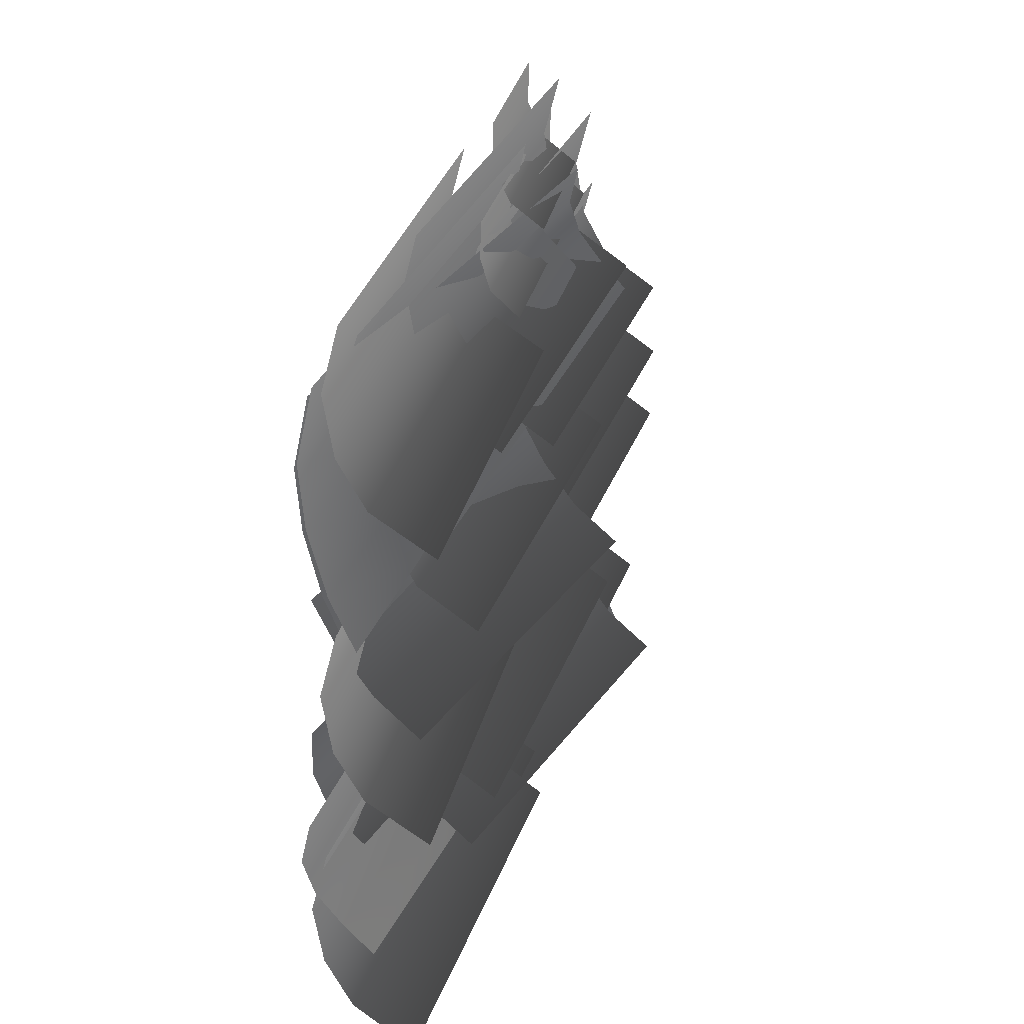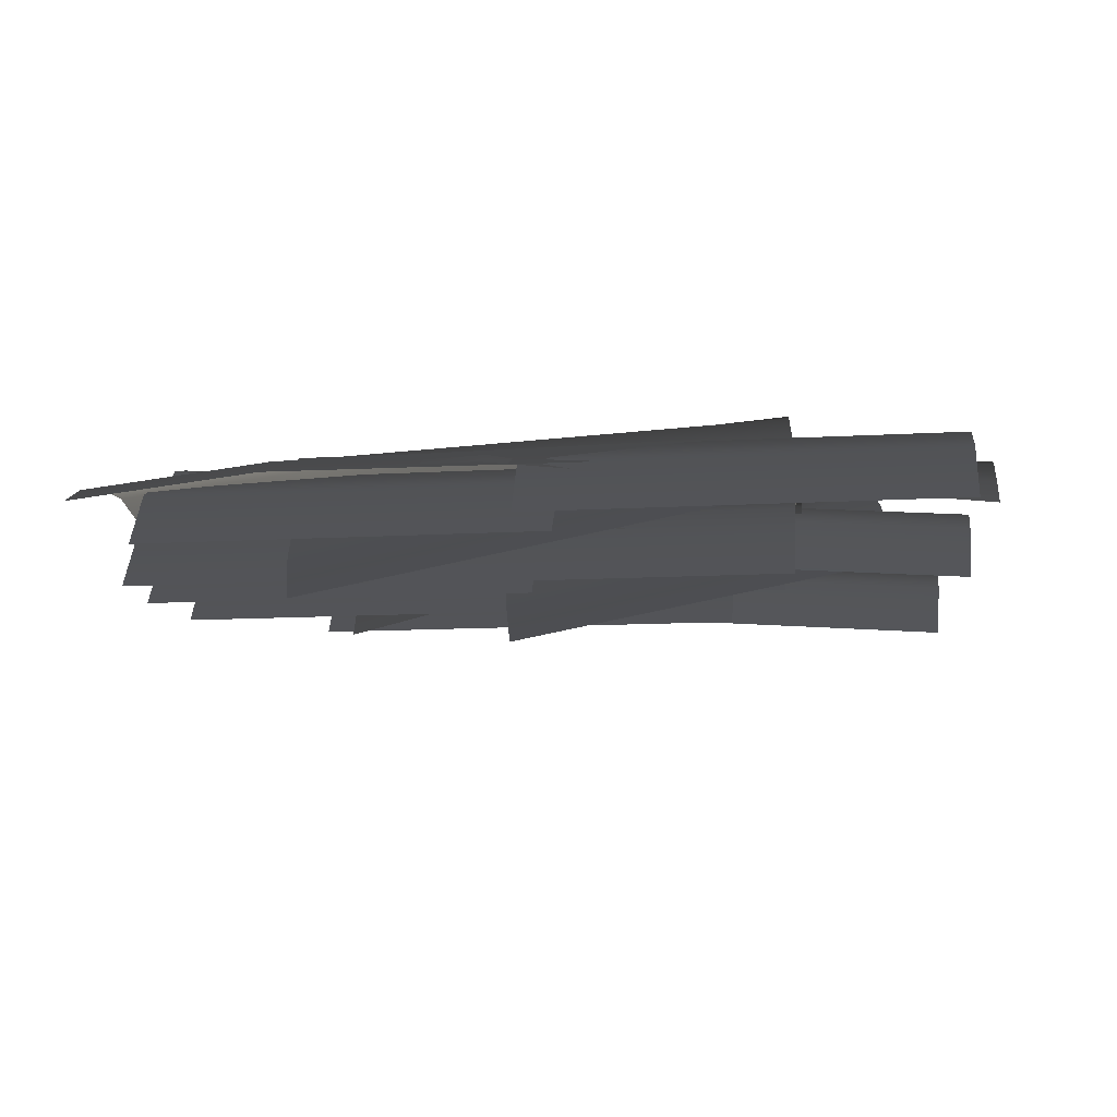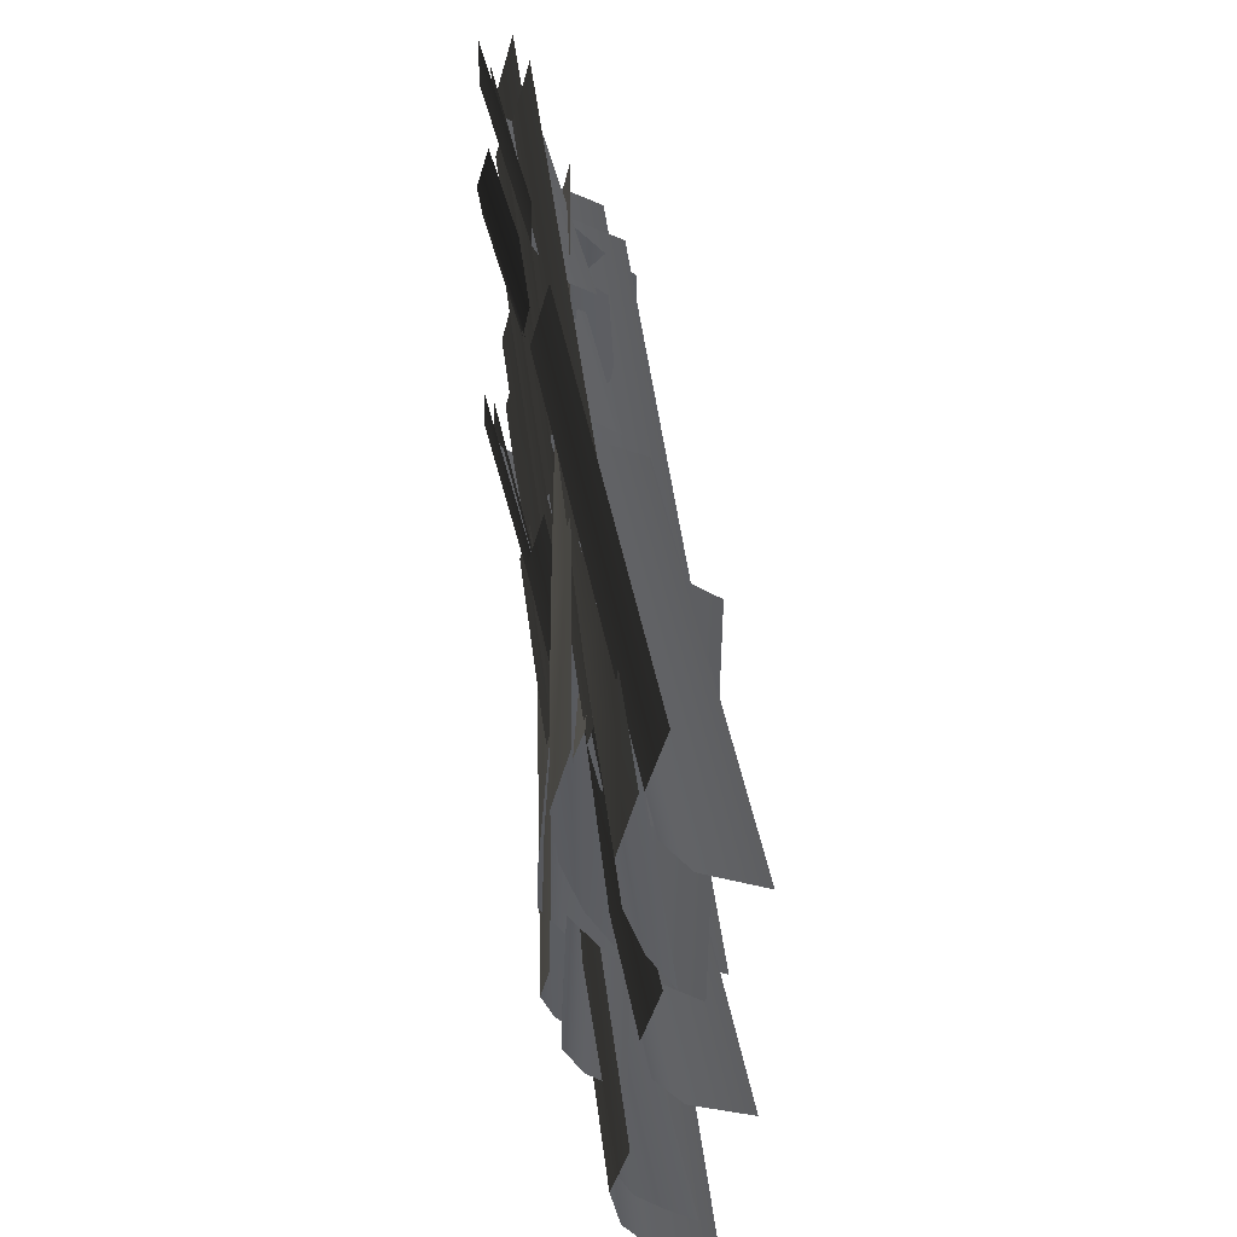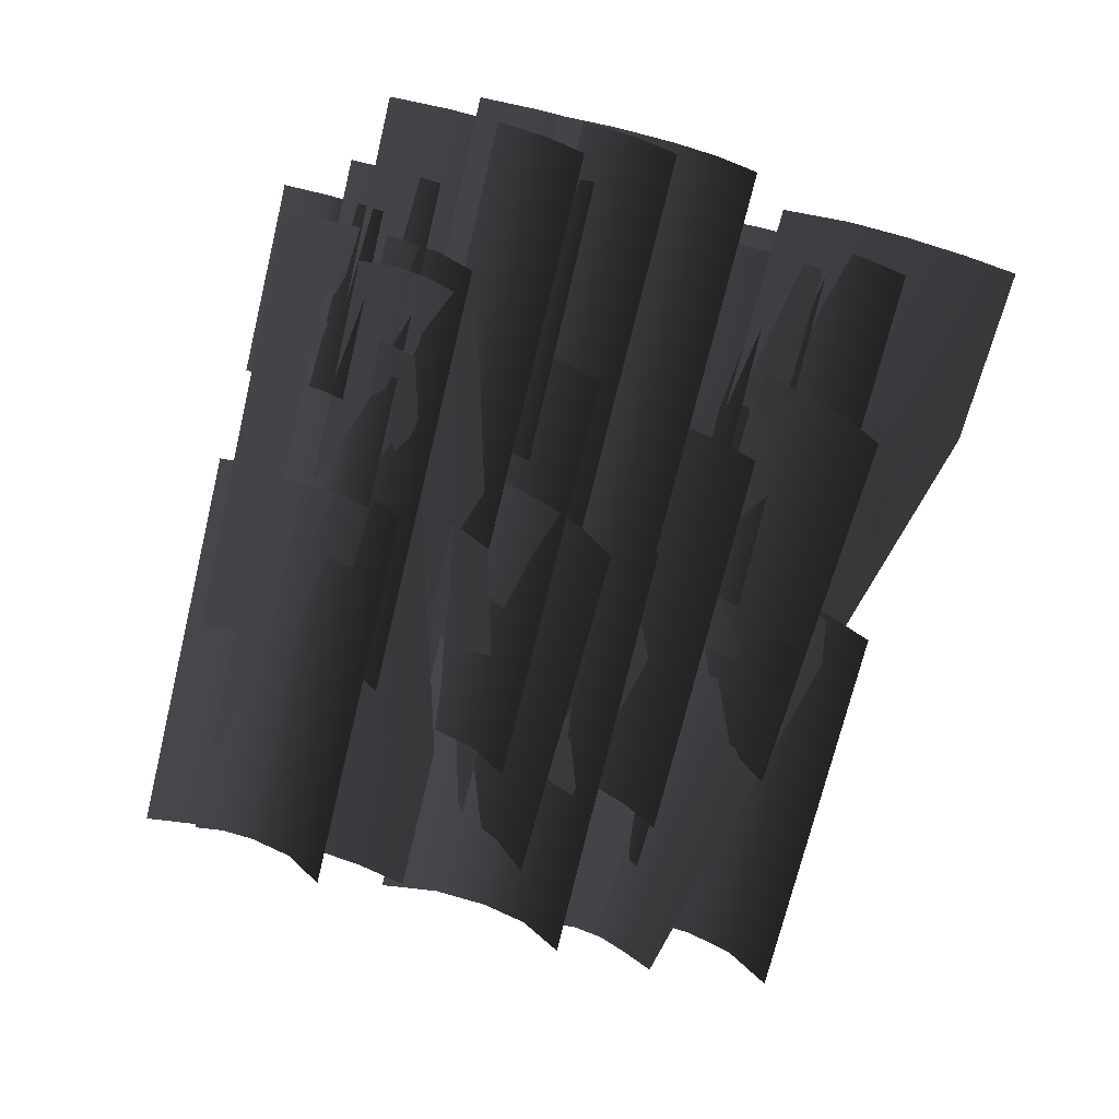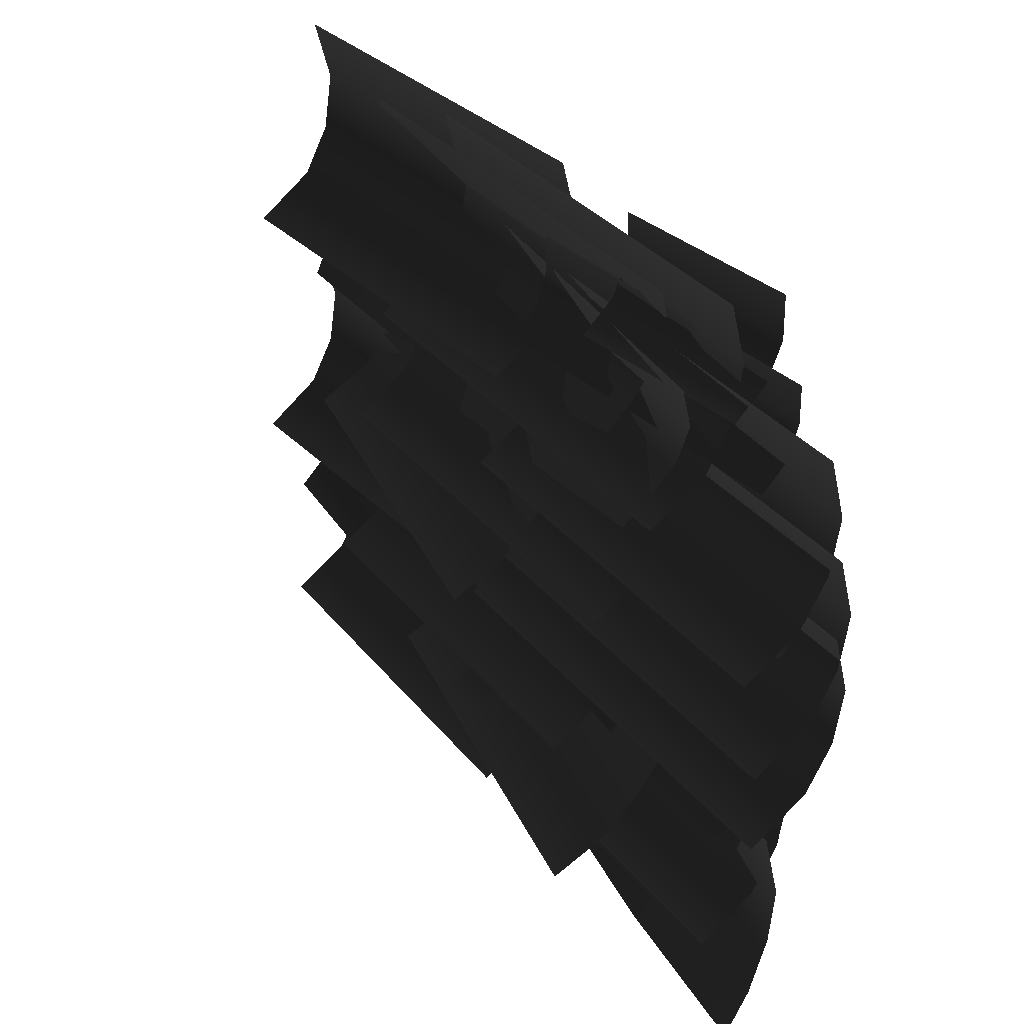
<metadata>
{"format":"obj","ext":"obj","renderer":"f3d","projection":"perspective","resolution":1024,"background":"white","views":[{"elev":28.5,"azim":-73.3,"up":"+Z"},{"elev":-12.7,"azim":-172.4,"up":"+Y"},{"elev":49.9,"azim":-97.3,"up":"+Z"},{"elev":-72.0,"azim":76.5,"up":"+Y"},{"elev":34.1,"azim":57.1,"up":"+Z"}]}
</metadata>
<code>
v 2.99 0.3159 -1.073
v 2.99 0.424 -1.486
v 0.1787 0.424 -1.486
v 0.1787 0.3159 -1.073
v 2.99 0.3611 -1.864
v 0.1787 0.3611 -1.864
v 0.1787 0.1863 -2.17
v 2.99 0.1863 -2.17
v 0.1787 -0.2005 -2.421
v 2.99 -0.2005 -2.421
v -2.283 0.5283 -1.79
v -1.161 0.3983 -1.793
v -1.188 0.2444 -2.122
v -2.302 0.3733 -2.119
v 1.71 -0.2664 -1.363
v 1.732 -0.07832 -1.18
v -1.134 0.5084 -1.382
v 1.751 0.08338 -0.9908
v -1.118 0.5417 -0.9776
v -2.27 0.6399 -1.379
v 1.761 0.1606 -0.7757
v -1.117 0.4339 -0.5071
v -2.265 0.6744 -0.9748
v 1.754 0.1015 -0.5142
v -2.276 0.5681 -0.5043
v 2.076 0.4417 -0.4269
v 2.1 0.2154 -0.6009
v 0.7791 0.07243 -0.6039
v 0.7542 0.2987 -0.4299
v 2.062 0.5595 -0.1777
v 0.7409 0.4165 -0.1808
v 0.7409 0.4101 0.1169
v 2.062 0.5531 0.1199
v 0.6399 0.2537 -1.082
v 2.59 0.4906 -1.077
v 2.581 0.5711 -1.359
v 0.6309 0.3342 -1.364
v 0.6347 0.3072 -1.594
v 2.585 0.5441 -1.589
v 0.6476 0.2055 -1.807
v 2.598 0.4423 -1.802
v 0.6735 -0.003963 -1.962
v 2.624 0.2329 -1.957
v -0.5903 0.381 -2.367
v 0.3954 0.381 -2.367
v 0.3954 0.3878 -2.685
v -0.5903 0.3878 -2.685
v 0.3954 0.3163 -2.133
v -0.5903 0.3163 -2.133
v -1.697 0.381 -2.367
v -1.697 0.3878 -2.685
v -0.5903 0.214 -2.972
v 0.3954 0.214 -2.972
v 1.122 0.214 -2.972
v 1.122 0.3878 -2.685
v -1.697 0.214 -2.972
v 0.3954 -0.02197 -3.237
v 1.122 -0.02197 -3.237
v 1.122 -0.3356 -3.446
v 0.3954 -0.3356 -3.446
v -0.5903 -0.02197 -3.237
v -0.5903 -0.3356 -3.446
v -1.697 -0.3356 -3.446
v -1.697 -0.02197 -3.237
v 2.358 0.4131 -0.7664
v 2.374 0.2226 -0.9393
v 0.06761 0.03088 -0.9434
v 0.05147 0.2214 -0.7705
v 2.353 0.4782 -0.5511
v 0.04567 0.2865 -0.5552
v 0.04574 0.2805 -0.3055
v 2.353 0.4722 -0.3014
v -2.736 0.189 0.1706
v 0.06858 0.3909 0.1749
v 0.06145 0.4987 -0.2376
v -2.743 0.2968 -0.2419
v -2.738 0.2341 -0.6199
v 0.06655 0.4359 -0.6156
v -2.725 0.05974 -0.9263
v 0.07957 0.2616 -0.922
v 0.1077 -0.1242 -1.172
v -2.696 -0.326 -1.177
v 1.276 0.171 -3.617
v 1.267 0.327 -3.287
v 2.425 0.327 -3.287
v 2.425 0.171 -3.617
v -1.73 -0.003161 -2.85
v -1.73 0.1862 -2.668
v 1.254 0.4395 -2.876
v -1.73 0.349 -2.478
v 1.243 0.4743 -2.472
v 2.425 0.4395 -2.876
v -1.73 0.4268 -2.263
v 1.23 0.3673 -2.002
v 2.425 0.4743 -2.472
v -1.73 0.3673 -2.002
v 2.425 0.3673 -2.002
v -0.9612 0.3687 -3.216
v 1.354 0.3687 -3.216
v 1.354 0.1775 -3.389
v -0.9612 0.1775 -3.389
v 1.354 0.4341 -3.001
v -0.9612 0.4341 -3.001
v 1.354 0.428 -2.751
v -0.9612 0.428 -2.751
v -0.9733 0.3299 -3.331
v -1.009 0.1051 -3.505
v -2.322 0.3106 -3.501
v -2.286 0.5355 -3.327
v -2.267 0.6525 -3.078
v -0.9541 0.4469 -3.082
v -2.267 0.6461 -2.78
v -0.9541 0.4406 -2.784
v -0.007866 0.3622 -3.248
v -0.007866 0.4703 -3.66
v -2.819 0.4703 -3.66
v -2.819 0.3622 -3.248
v -0.007866 0.4074 -4.038
v -2.819 0.4074 -4.038
v -2.819 0.2326 -4.345
v -0.007866 0.2326 -4.345
v -2.819 -0.1542 -4.595
v -0.007867 -0.1542 -4.595
v -0.5185 0.352 -2.77
v 2.562 0.352 -2.77
v 2.562 0.4601 -3.182
v -0.5185 0.4601 -3.182
v -0.5185 0.3972 -3.56
v 2.562 0.3972 -3.56
v 2.562 0.2224 -3.866
v -0.5185 0.2224 -3.866
v 2.562 -0.1644 -4.117
v -0.5185 -0.1644 -4.117
v 0.9094 0.2732 -3.098
v 0.9094 0.28 -3.416
v -0.05935 0.4618 -3.412
v -0.05935 0.455 -3.094
v 0.8984 0.2095 -2.863
v -0.07037 0.3913 -2.86
v -1.147 0.6659 -3.408
v -1.147 0.6591 -3.089
v 0.8763 0.1093 -3.703
v 1.591 -0.02471 -3.705
v 1.624 0.146 -3.419
v -0.09252 0.2911 -3.699
v -1.18 0.4952 -3.694
v 1.546 -0.2566 -3.971
v 0.8317 -0.1225 -3.968
v 1.487 -0.5647 -4.179
v 0.773 -0.4307 -4.176
v -0.1957 -0.2489 -4.172
v -0.1371 0.05925 -3.964
v -1.283 -0.04483 -4.168
v -1.225 0.2633 -3.96
v 2.853 0.3033 -0.4775
v 2.853 0.4114 -0.8899
v 0.04187 0.4114 -0.8899
v 0.04187 0.3033 -0.4775
v 0.04187 0.3484 -1.268
v 2.853 0.3484 -1.268
v 0.04187 0.1736 -1.574
v 2.853 0.1736 -1.574
v 0.04187 -0.2132 -1.825
v 2.853 -0.2132 -1.825
v -2.792 0.2883 -1.469
v -1.675 0.2883 -1.469
v -1.684 0.1323 -1.798
v -2.792 0.1323 -1.798
v 1.218 -0.04186 -1.032
v 1.218 0.1475 -0.8494
v -1.662 0.4008 -1.058
v 1.218 0.3103 -0.6598
v -1.651 0.4356 -0.6537
v -2.792 0.4008 -1.058
v 1.218 0.3881 -0.4446
v -1.639 0.3286 -0.1832
v -2.792 0.4356 -0.6537
v 1.218 0.3286 -0.1832
v -2.792 0.3286 -0.1832
v 1.373 0.3133 -0.9509
v 1.373 0.4214 -1.363
v -1.599 0.4214 -1.363
v -1.599 0.3133 -0.9509
v 1.373 0.3585 -1.741
v -1.599 0.3585 -1.741
v -1.599 0.1837 -2.048
v 1.373 0.1837 -2.048
v -1.599 -0.2031 -2.298
v 1.373 -0.2031 -2.298
v -1.544 0.4944 -1.859
v -1.544 0.4876 -1.541
v -0.6089 0.3122 -1.545
v -0.6089 0.319 -1.863
v -0.6199 0.2485 -1.31
v -1.555 0.4239 -1.307
v 0.4409 0.1152 -1.549
v 0.4409 0.122 -1.867
v -0.6421 0.1483 -2.15
v -1.577 0.3238 -2.146
v -2.233 0.6238 -1.856
v -2.267 0.4531 -2.143
v 0.4077 -0.04866 -2.154
v -1.622 0.0919 -2.411
v -2.311 0.2213 -2.408
v -2.37 -0.0869 -2.617
v -1.68 -0.2163 -2.62
v -0.6866 -0.08355 -2.415
v -0.7453 -0.3917 -2.623
v 0.3631 -0.2805 -2.419
v 0.3045 -0.5887 -2.627
v 1.513 0.2391 -4.525
v 2.75 0.09592 -4.528
v 2.731 -0.059 -4.857
v 1.504 0.08311 -4.854
v -1.727 0.282 -4.08
v -1.705 0.4701 -3.897
v 1.513 0.3524 -4.113
v -1.686 0.6318 -3.707
v 1.506 0.3883 -3.709
v 2.764 0.2076 -4.116
v -1.676 0.709 -3.492
v 1.481 0.2836 -3.239
v 2.769 0.2421 -3.712
v -1.682 0.6499 -3.231
v 2.758 0.1358 -3.242
v 0.687 0.3495 -3.157
v 2.143 0.507 -3.154
v 2.168 0.2807 -3.328
v 0.7119 0.1232 -3.331
v 2.13 0.6248 -2.905
v 0.6737 0.4672 -2.908
v 2.13 0.6184 -2.607
v 0.6737 0.4609 -2.61
v -0.04982 0.07915 -3.671
v -0.06596 0.2697 -3.498
v 2.476 0.4809 -3.493
v 2.492 0.2903 -3.666
v 2.47 0.546 -3.278
v -0.07175 0.3348 -3.282
v -0.07169 0.3287 -3.033
v 2.47 0.5399 -3.028
v -2.878 0.2176 -1.655
v 0.2113 0.44 -1.651
v 0.2042 0.5478 -2.063
v -2.885 0.3254 -2.068
v -2.88 0.2626 -2.446
v 0.2093 0.485 -2.441
v -2.867 0.08832 -2.752
v 0.2223 0.3107 -2.748
v -2.839 -0.2974 -3.003
v 0.2505 -0.07504 -2.998
v -0.1012 0.3275 -1.618
v 2.996 0.3275 -1.618
v 2.996 0.4356 -2.03
v -0.1012 0.4356 -2.03
v -0.1012 0.3727 -2.408
v 2.996 0.3727 -2.408
v 2.996 0.1979 -2.715
v -0.1012 0.1979 -2.715
v 2.996 -0.1889 -2.965
v -0.1012 -0.1889 -2.965
v 1.422 0.3464 -4.196
v 1.422 0.1904 -4.525
v 0.2006 0.1904 -4.525
v 0.1912 0.3464 -4.196
v -2.996 0.01617 -3.759
v -2.996 0.2055 -3.577
v 0.177 0.4588 -3.785
v -2.996 0.3684 -3.387
v 0.1649 0.4936 -3.381
v 1.422 0.4588 -3.785
v -2.996 0.4461 -3.172
v 0.1515 0.3866 -2.91
v 1.422 0.4936 -3.381
v -2.996 0.3866 -2.91
v 1.422 0.3866 -2.91
v -1.173 0.2917 0.06729
v 1.924 0.2917 0.06729
v 1.924 0.3998 -0.3452
v -1.173 0.3998 -0.3452
v -1.173 0.3368 -0.7232
v 1.924 0.3368 -0.7232
v 1.924 0.162 -1.03
v -1.173 0.162 -1.03
v 1.924 -0.2247 -1.28
v -1.173 -0.2247 -1.28
g Ivy_03_(6)_5262_62
f 1 3 2
f 1 4 3
f 3 5 2
f 3 6 5
f 5 6 7
f 5 7 8
f 8 7 9
f 8 9 10
f 11 13 12
f 11 14 13
f 15 12 13
f 16 12 15
f 16 17 12
f 18 17 16
f 18 19 17
f 20 12 17
f 20 11 12
f 21 19 18
f 21 22 19
f 23 17 19
f 23 20 17
f 22 23 19
f 24 22 21
f 22 25 23
f 26 28 27
f 26 29 28
f 30 29 26
f 30 31 29
f 30 32 31
f 30 33 32
f 34 36 35
f 34 37 36
f 36 37 38
f 36 38 39
f 39 38 40
f 39 40 41
f 41 40 42
f 41 42 43
f 44 46 45
f 44 47 46
f 48 44 45
f 48 49 44
f 50 47 44
f 50 51 47
f 46 47 52
f 51 52 47
f 46 52 53
f 46 53 54
f 46 54 55
f 51 56 52
f 54 53 57
f 52 57 53
f 54 57 58
f 57 59 58
f 57 60 59
f 61 60 57
f 52 61 57
f 61 62 60
f 61 63 62
f 61 64 63
f 52 64 61
f 52 56 64
f 65 67 66
f 65 68 67
f 69 68 65
f 69 70 68
f 71 70 69
f 71 69 72
f 73 75 74
f 73 76 75
f 75 76 77
f 75 77 78
f 78 77 79
f 78 79 80
f 81 80 79
f 81 79 82
f 83 85 84
f 83 86 85
f 87 83 84
f 84 88 87
f 84 89 88
f 89 90 88
f 89 91 90
f 92 84 85
f 92 89 84
f 93 90 91
f 93 91 94
f 95 89 92
f 95 91 89
f 96 93 94
f 97 91 95
f 97 94 91
f 98 100 99
f 98 101 100
f 102 98 99
f 102 103 98
f 104 103 102
f 104 105 103
f 106 108 107
f 106 109 108
f 110 109 106
f 110 106 111
f 112 110 111
f 112 111 113
f 114 116 115
f 114 117 116
f 116 118 115
f 116 119 118
f 118 119 120
f 118 120 121
f 121 120 122
f 121 122 123
f 124 126 125
f 124 127 126
f 126 127 128
f 126 128 129
f 128 130 129
f 128 131 130
f 131 132 130
f 131 133 132
f 134 136 135
f 134 137 136
f 138 137 134
f 138 139 137
f 137 140 136
f 137 141 140
f 136 142 135
f 135 142 143
f 135 143 144
f 136 145 142
f 140 145 136
f 140 146 145
f 142 147 143
f 142 148 147
f 145 148 142
f 148 149 147
f 148 150 149
f 148 151 150
f 148 152 151
f 145 152 148
f 146 152 145
f 152 153 151
f 152 154 153
f 146 154 152
f 155 157 156
f 155 158 157
f 156 157 159
f 156 159 160
f 160 159 161
f 160 161 162
f 162 161 163
f 162 163 164
f 165 167 166
f 165 168 167
f 169 166 167
f 170 166 169
f 170 171 166
f 172 171 170
f 172 173 171
f 166 174 165
f 166 171 174
f 175 173 172
f 175 176 173
f 177 171 173
f 177 174 171
f 178 176 175
f 179 173 176
f 179 177 173
f 180 182 181
f 180 183 182
f 182 184 181
f 182 185 184
f 184 185 186
f 184 186 187
f 187 186 188
f 187 188 189
f 190 192 191
f 190 193 192
f 191 192 194
f 191 194 195
f 193 196 192
f 193 197 196
f 190 198 193
f 190 199 198
f 199 190 200
f 199 200 201
f 202 193 198
f 202 197 193
f 201 203 199
f 201 204 203
f 205 203 204
f 205 206 203
f 206 207 203
f 207 199 203
f 207 198 199
f 206 208 207
f 208 209 207
f 209 198 207
f 209 202 198
f 208 210 209
f 211 213 212
f 211 214 213
f 215 214 211
f 211 216 215
f 211 217 216
f 217 211 212
f 217 218 216
f 217 219 218
f 217 212 220
f 221 218 219
f 221 219 222
f 217 223 219
f 217 220 223
f 224 221 222
f 219 225 222
f 219 223 225
f 226 228 227
f 226 229 228
f 226 227 230
f 226 230 231
f 232 231 230
f 232 233 231
f 234 236 235
f 234 237 236
f 235 236 238
f 235 238 239
f 240 239 238
f 240 238 241
f 242 244 243
f 242 245 244
f 244 245 246
f 244 246 247
f 247 246 248
f 247 248 249
f 249 248 250
f 249 250 251
f 252 254 253
f 252 255 254
f 256 254 255
f 256 257 254
f 256 258 257
f 256 259 258
f 259 260 258
f 259 261 260
f 262 264 263
f 262 265 264
f 266 264 265
f 265 267 266
f 265 268 267
f 268 269 267
f 268 270 269
f 271 265 262
f 271 268 265
f 272 269 270
f 272 270 273
f 274 268 271
f 274 270 268
f 275 272 273
f 276 270 274
f 276 273 270
f 277 279 278
f 277 280 279
f 279 280 281
f 279 281 282
f 281 283 282
f 281 284 283
f 284 285 283
f 284 286 285

</code>
